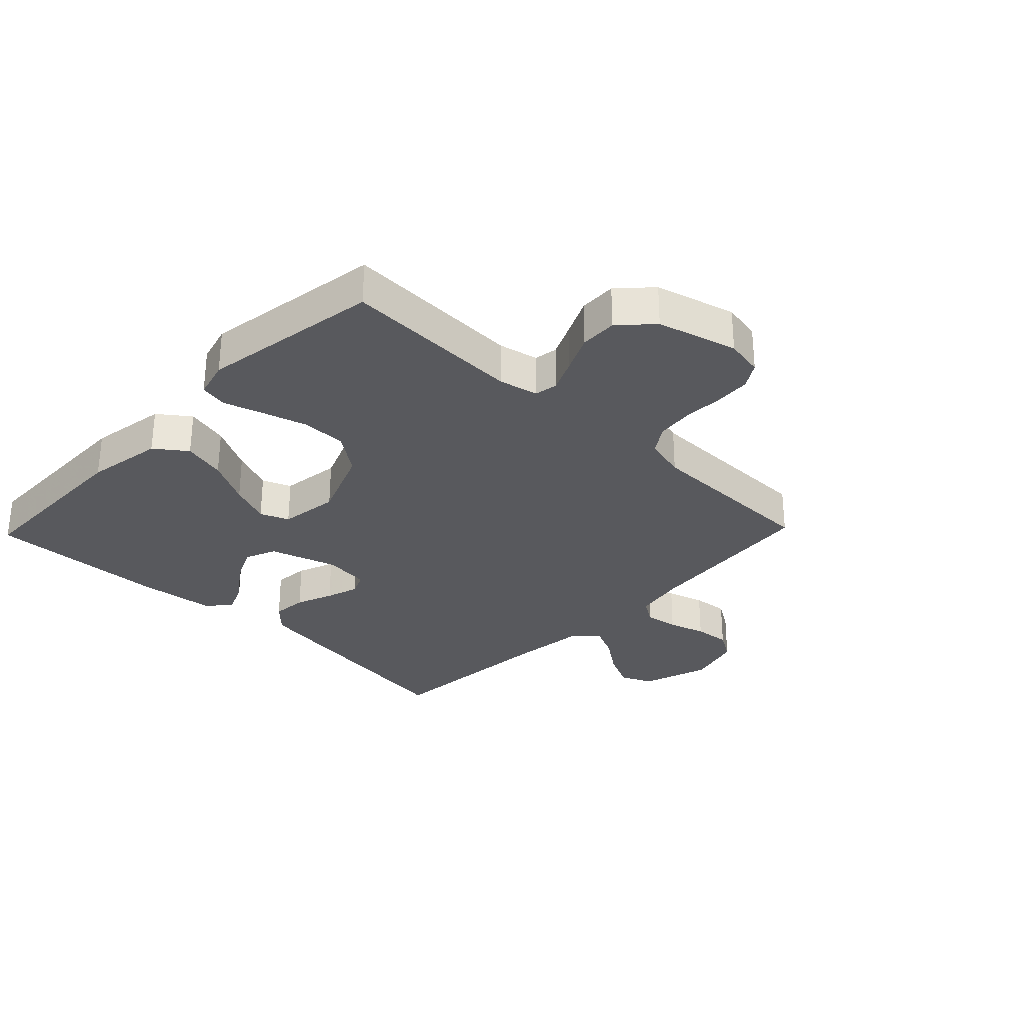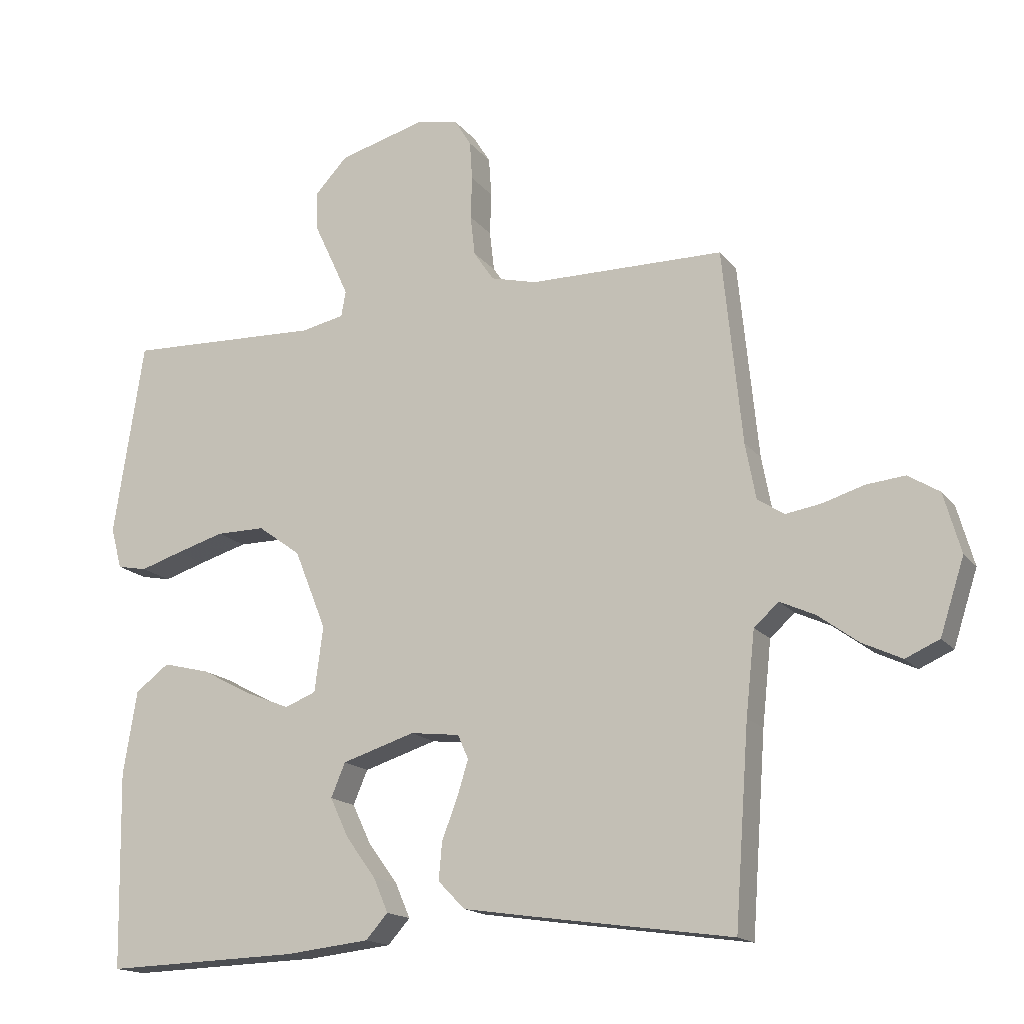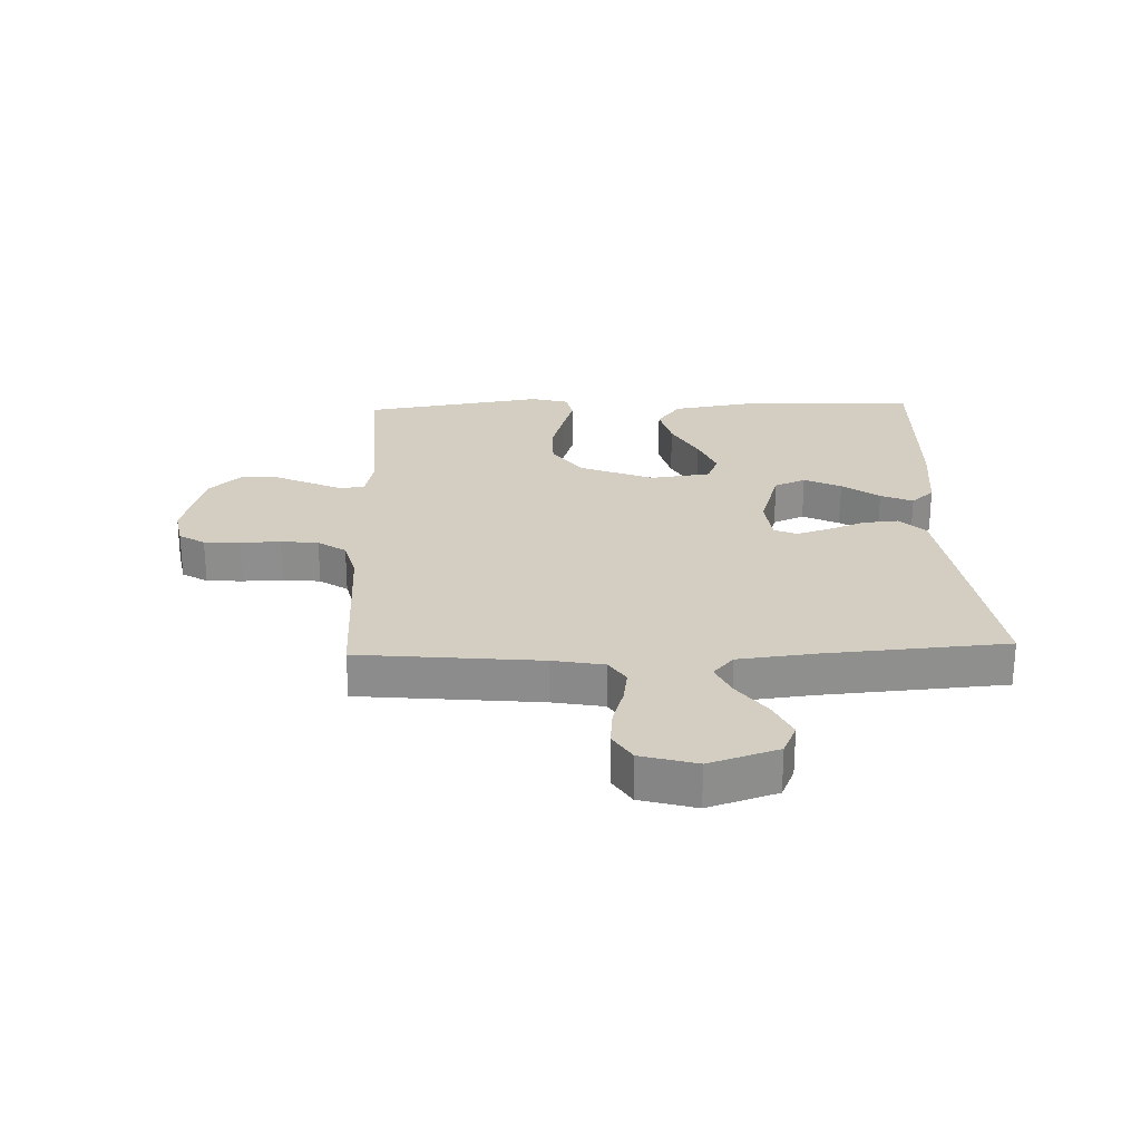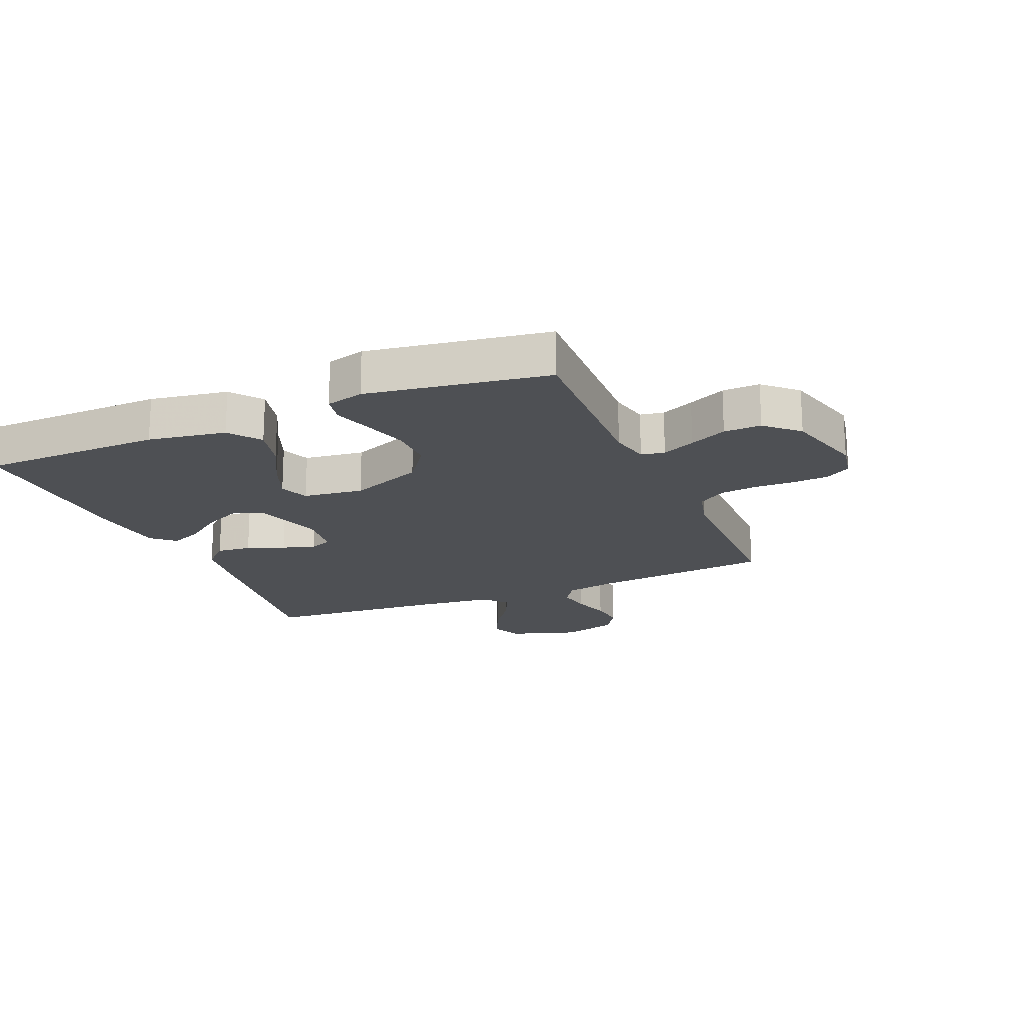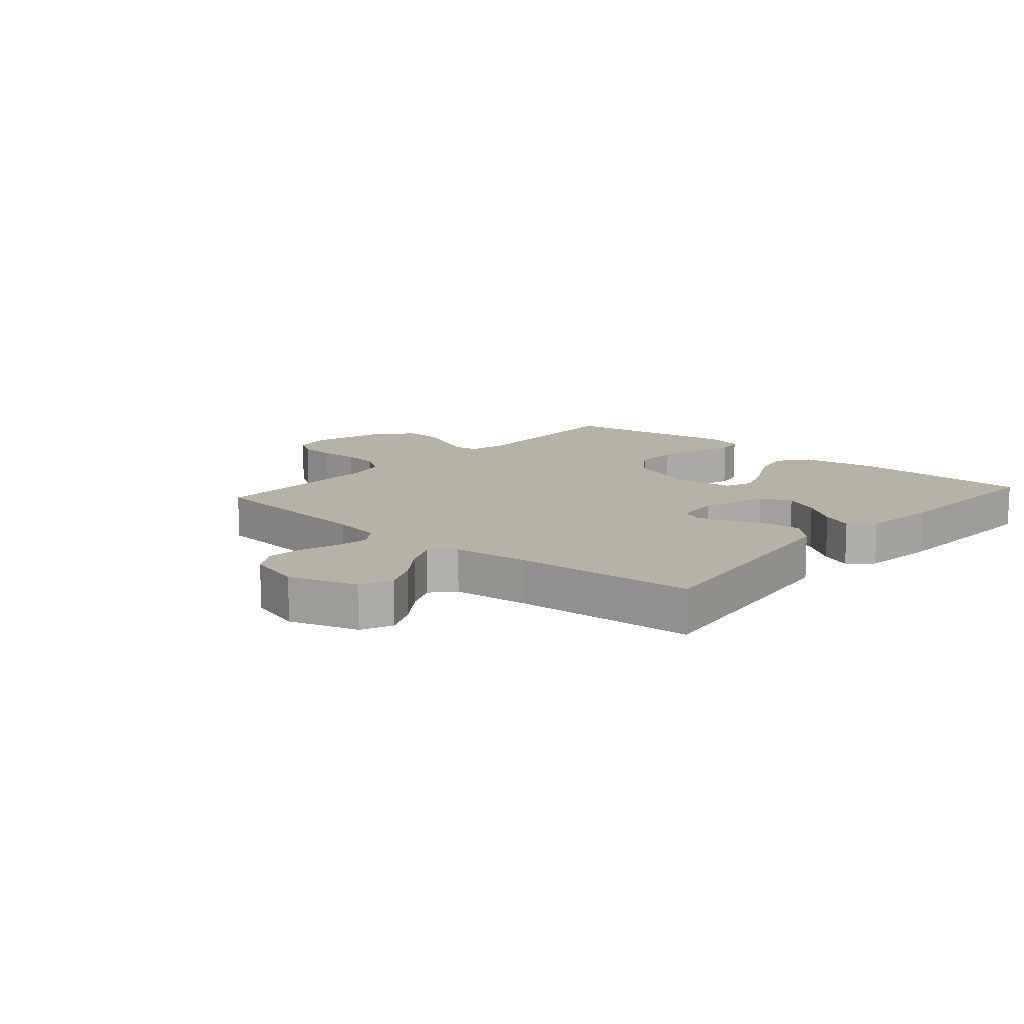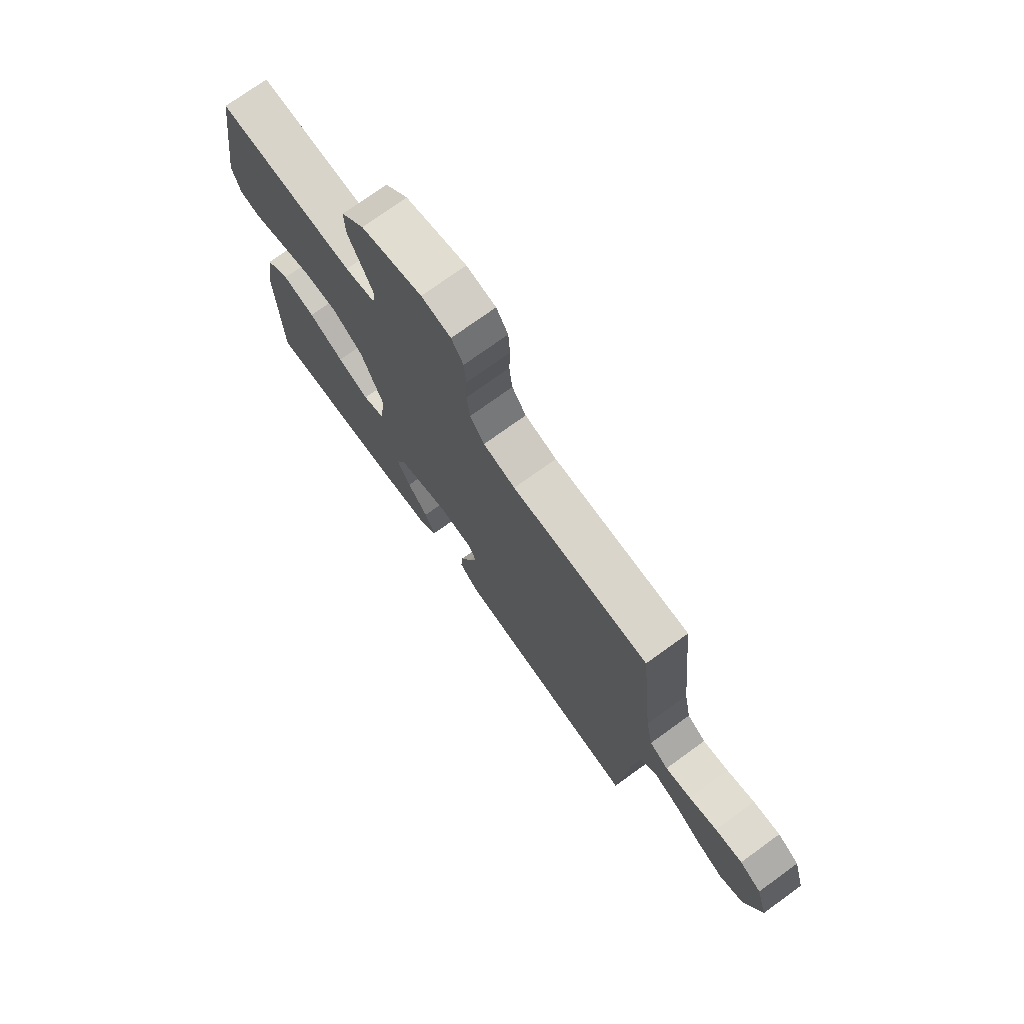
<metadata>
{"format":"obj","ext":"obj","renderer":"f3d","projection":"perspective","resolution":1024,"background":"white","views":[{"elev":-30.0,"azim":-43.9,"up":"+Y"},{"elev":-16.3,"azim":24.9,"up":"+Z"},{"elev":25.3,"azim":87.9,"up":"+Y"},{"elev":-18.8,"azim":-67.0,"up":"+Y"},{"elev":12.3,"azim":131.2,"up":"+Y"},{"elev":74.3,"azim":54.1,"up":"+Z"}]}
</metadata>
<code>
v -0.5 0.07 -0.5
v -0.506 0.07 -0.2
v -0.485 0.07 -0.071
v -0.433 0.07 -0.032
v -0.361 0.07 -0.05
v -0.284 0.07 -0.091
v -0.215 0.07 -0.119
v -0.167 0.07 -0.1
v -0.154 0.07 0
v -0.203 0.07 0.122
v -0.269 0.07 0.17
v -0.344 0.07 0.17
v -0.419 0.07 0.148
v -0.483 0.07 0.128
v -0.529 0.07 0.137
v -0.546 0.07 0.2
v -0.5 0.07 0.5
v -0.2 0.07 0.488
v -0.134 0.07 0.502
v -0.127 0.07 0.541
v -0.152 0.07 0.596
v -0.181 0.07 0.658
v -0.183 0.07 0.72
v -0.133 0.07 0.773
v 0 0.07 0.809
v 0.064 0.07 0.797
v 0.09 0.07 0.755
v 0.094 0.07 0.695
v 0.092 0.07 0.629
v 0.099 0.07 0.567
v 0.13 0.07 0.521
v 0.2 0.07 0.503
v 0.5 0.07 0.5
v 0.53 0.07 0.2
v 0.546 0.07 0.115
v 0.587 0.07 0.088
v 0.643 0.07 0.097
v 0.705 0.07 0.116
v 0.765 0.07 0.122
v 0.813 0.07 0.092
v 0.839 0.07 0
v 0.802 0.07 -0.114
v 0.75 0.07 -0.137
v 0.689 0.07 -0.108
v 0.628 0.07 -0.063
v 0.574 0.07 -0.038
v 0.536 0.07 -0.072
v 0.522 0.07 -0.2
v 0.5 0.07 -0.5
v 0.2 0.07 -0.457
v 0.087 0.07 -0.44
v 0.046 0.07 -0.398
v 0.051 0.07 -0.34
v 0.075 0.07 -0.278
v 0.092 0.07 -0.223
v 0.076 0.07 -0.186
v 0 0.07 -0.177
v -0.112 0.07 -0.212
v -0.134 0.07 -0.264
v -0.105 0.07 -0.325
v -0.06 0.07 -0.386
v -0.037 0.07 -0.439
v -0.071 0.07 -0.477
v -0.2 0.07 -0.491
v -0.5 0 -0.5
v -0.506 0 -0.2
v -0.485 0 -0.071
v -0.433 0 -0.032
v -0.361 0 -0.05
v -0.284 0 -0.091
v -0.215 0 -0.119
v -0.167 0 -0.1
v -0.154 0 0
v -0.203 0 0.122
v -0.269 0 0.17
v -0.344 0 0.17
v -0.419 0 0.148
v -0.483 0 0.128
v -0.529 0 0.137
v -0.546 0 0.2
v -0.5 0 0.5
v -0.2 0 0.488
v -0.134 0 0.502
v -0.127 0 0.541
v -0.152 0 0.596
v -0.181 0 0.658
v -0.183 0 0.72
v -0.133 0 0.773
v 0 0 0.809
v 0.064 0 0.797
v 0.09 0 0.755
v 0.094 0 0.695
v 0.092 0 0.629
v 0.099 0 0.567
v 0.13 0 0.521
v 0.2 0 0.503
v 0.5 0 0.5
v 0.53 0 0.2
v 0.546 0 0.115
v 0.587 0 0.088
v 0.643 0 0.097
v 0.705 0 0.116
v 0.765 0 0.122
v 0.813 0 0.092
v 0.839 0 0
v 0.802 0 -0.114
v 0.75 0 -0.137
v 0.689 0 -0.108
v 0.628 0 -0.063
v 0.574 0 -0.038
v 0.536 0 -0.072
v 0.522 0 -0.2
v 0.5 0 -0.5
v 0.2 0 -0.457
v 0.087 0 -0.44
v 0.046 0 -0.398
v 0.051 0 -0.34
v 0.075 0 -0.278
v 0.092 0 -0.223
v 0.076 0 -0.186
v 0 0 -0.177
v -0.112 0 -0.212
v -0.134 0 -0.264
v -0.105 0 -0.325
v -0.06 0 -0.386
v -0.037 0 -0.439
v -0.071 0 -0.477
v -0.2 0 -0.491
f 4 5 6
f 3 4 6
f 2 3 6
f 1 2 6
f 64 1 6
f 63 64 6
f 62 63 6
f 61 62 6
f 60 61 6
f 59 60 6 7
f 58 59 7 8
f 57 58 8 9
f 56 57 9 10
f 52 53 54
f 51 52 54
f 50 51 54
f 49 50 54
f 48 49 54
f 47 48 54 55
f 46 47 55 56
f 43 44 45
f 42 43 45
f 41 42 45
f 40 41 45
f 39 40 45
f 38 39 45
f 37 38 45
f 36 37 45 46
f 46 56 10
f 36 46 10
f 35 36 10
f 32 33 34
f 35 10 11
f 34 35 11
f 32 34 11
f 31 32 11
f 27 28 29
f 26 27 29
f 25 26 29
f 24 25 29
f 23 24 29
f 22 23 29
f 21 22 29
f 20 21 29 30
f 19 20 30 31
f 16 17 18
f 15 16 18
f 14 15 18
f 13 14 18
f 18 19 31
f 13 18 31
f 12 13 31
f 11 12 31
f 70 69 68
f 70 68 67
f 70 67 66
f 70 66 65
f 70 65 128
f 70 128 127
f 70 127 126
f 70 126 125
f 70 125 124
f 71 70 124 123
f 72 71 123 122
f 73 72 122 121
f 74 73 121 120
f 118 117 116
f 118 116 115
f 118 115 114
f 118 114 113
f 118 113 112
f 119 118 112 111
f 120 119 111 110
f 109 108 107
f 109 107 106
f 109 106 105
f 109 105 104
f 109 104 103
f 109 103 102
f 109 102 101
f 110 109 101 100
f 74 120 110
f 74 110 100
f 74 100 99
f 98 97 96
f 75 74 99
f 75 99 98
f 75 98 96
f 75 96 95
f 93 92 91
f 93 91 90
f 93 90 89
f 93 89 88
f 93 88 87
f 93 87 86
f 93 86 85
f 94 93 85 84
f 95 94 84 83
f 82 81 80
f 82 80 79
f 82 79 78
f 82 78 77
f 95 83 82
f 95 82 77
f 95 77 76
f 95 76 75
f 1 65 66 2
f 2 66 67 3
f 3 67 68 4
f 4 68 69 5
f 5 69 70 6
f 6 70 71 7
f 7 71 72 8
f 8 72 73 9
f 9 73 74 10
f 10 74 75 11
f 11 75 76 12
f 12 76 77 13
f 13 77 78 14
f 14 78 79 15
f 15 79 80 16
f 16 80 81 17
f 17 81 82 18
f 18 82 83 19
f 19 83 84 20
f 20 84 85 21
f 21 85 86 22
f 22 86 87 23
f 23 87 88 24
f 24 88 89 25
f 25 89 90 26
f 26 90 91 27
f 27 91 92 28
f 28 92 93 29
f 29 93 94 30
f 30 94 95 31
f 31 95 96 32
f 32 96 97 33
f 33 97 98 34
f 34 98 99 35
f 35 99 100 36
f 36 100 101 37
f 37 101 102 38
f 38 102 103 39
f 39 103 104 40
f 40 104 105 41
f 41 105 106 42
f 42 106 107 43
f 43 107 108 44
f 44 108 109 45
f 45 109 110 46
f 46 110 111 47
f 47 111 112 48
f 48 112 113 49
f 49 113 114 50
f 50 114 115 51
f 51 115 116 52
f 52 116 117 53
f 53 117 118 54
f 54 118 119 55
f 55 119 120 56
f 56 120 121 57
f 57 121 122 58
f 58 122 123 59
f 59 123 124 60
f 60 124 125 61
f 61 125 126 62
f 62 126 127 63
f 63 127 128 64
f 64 128 65 1

</code>
